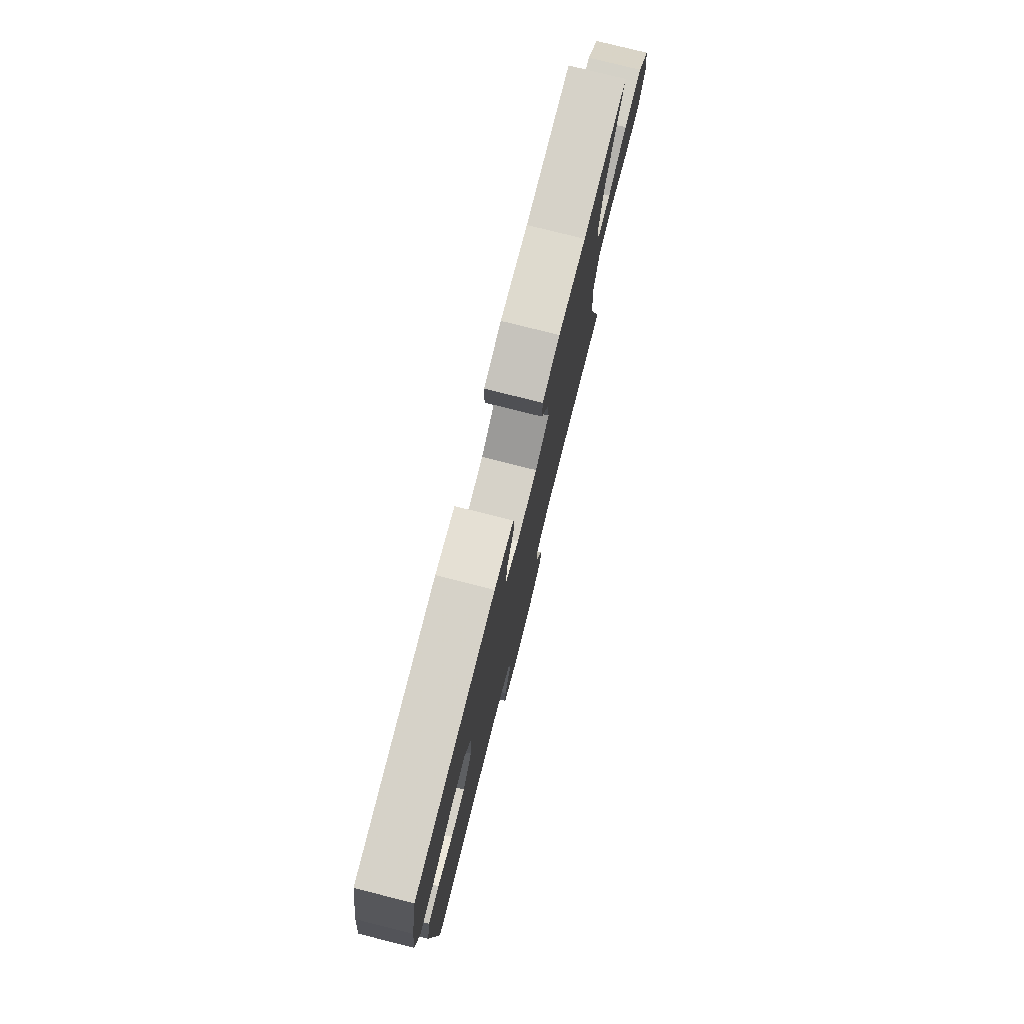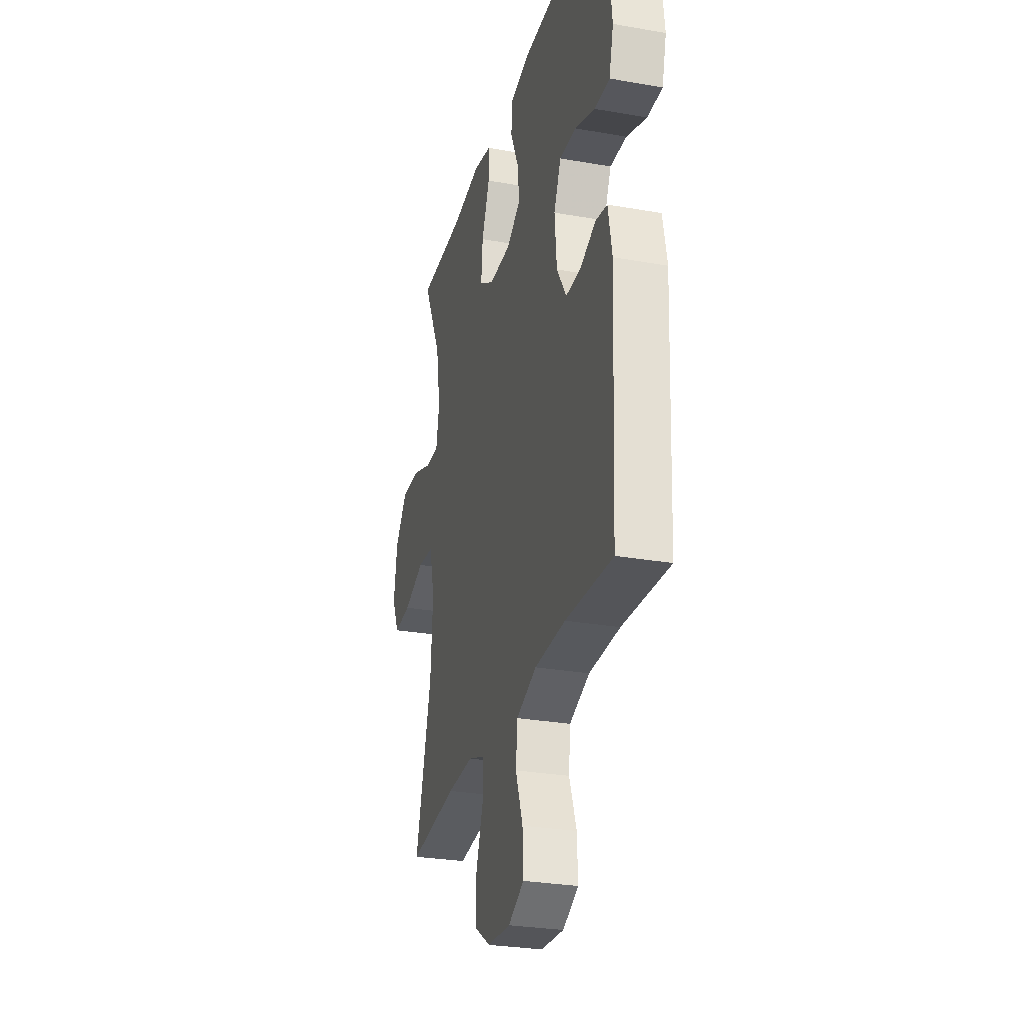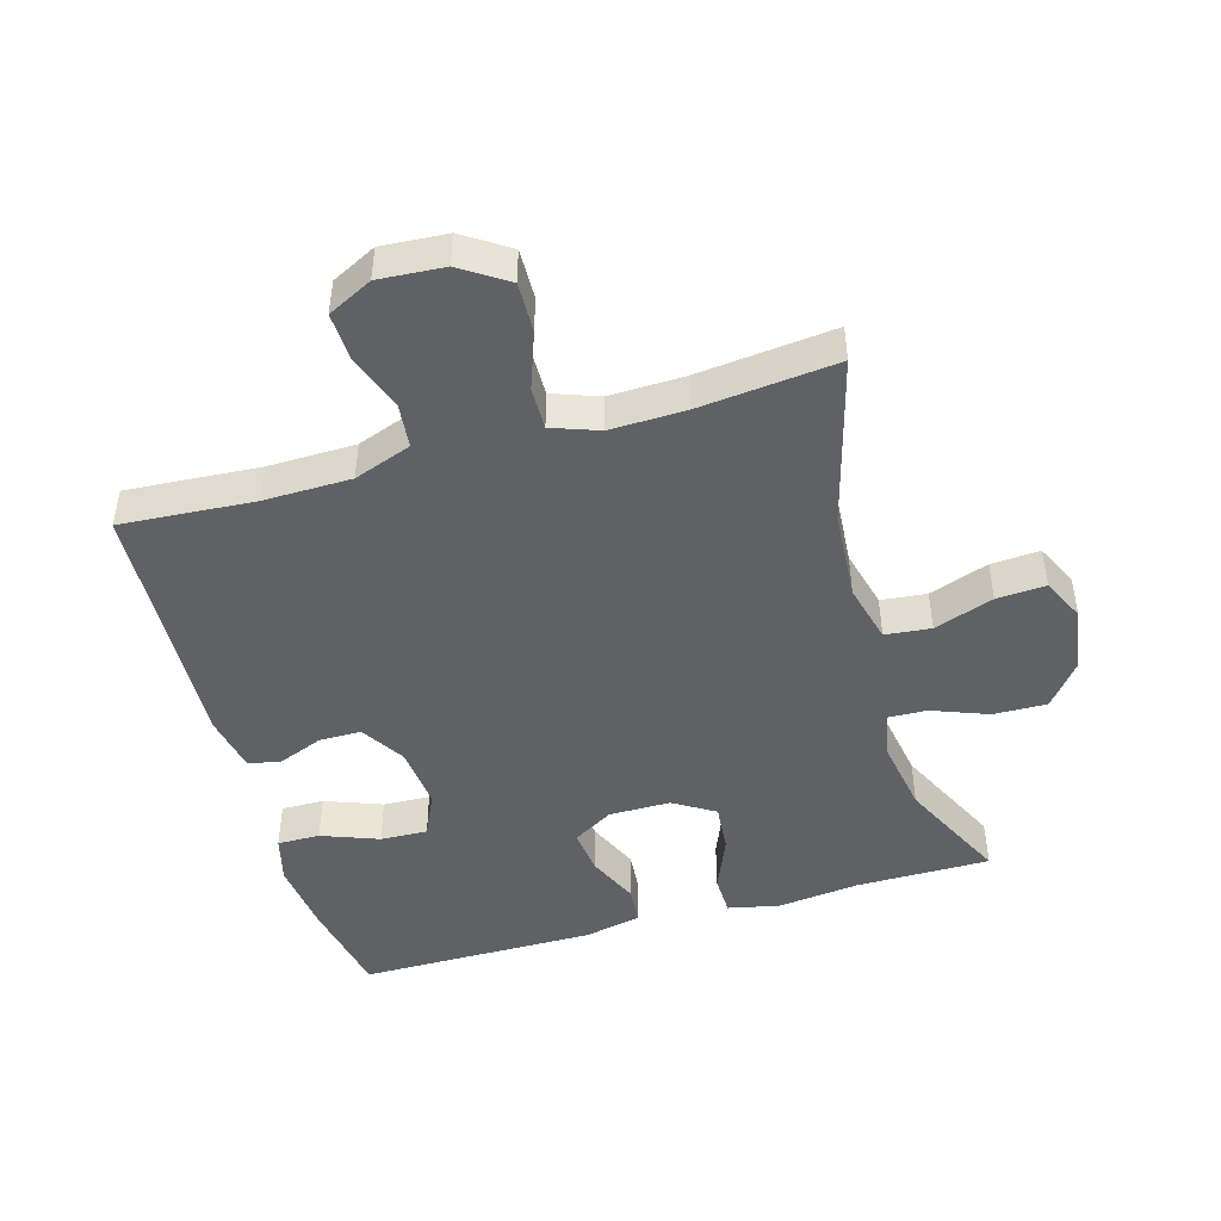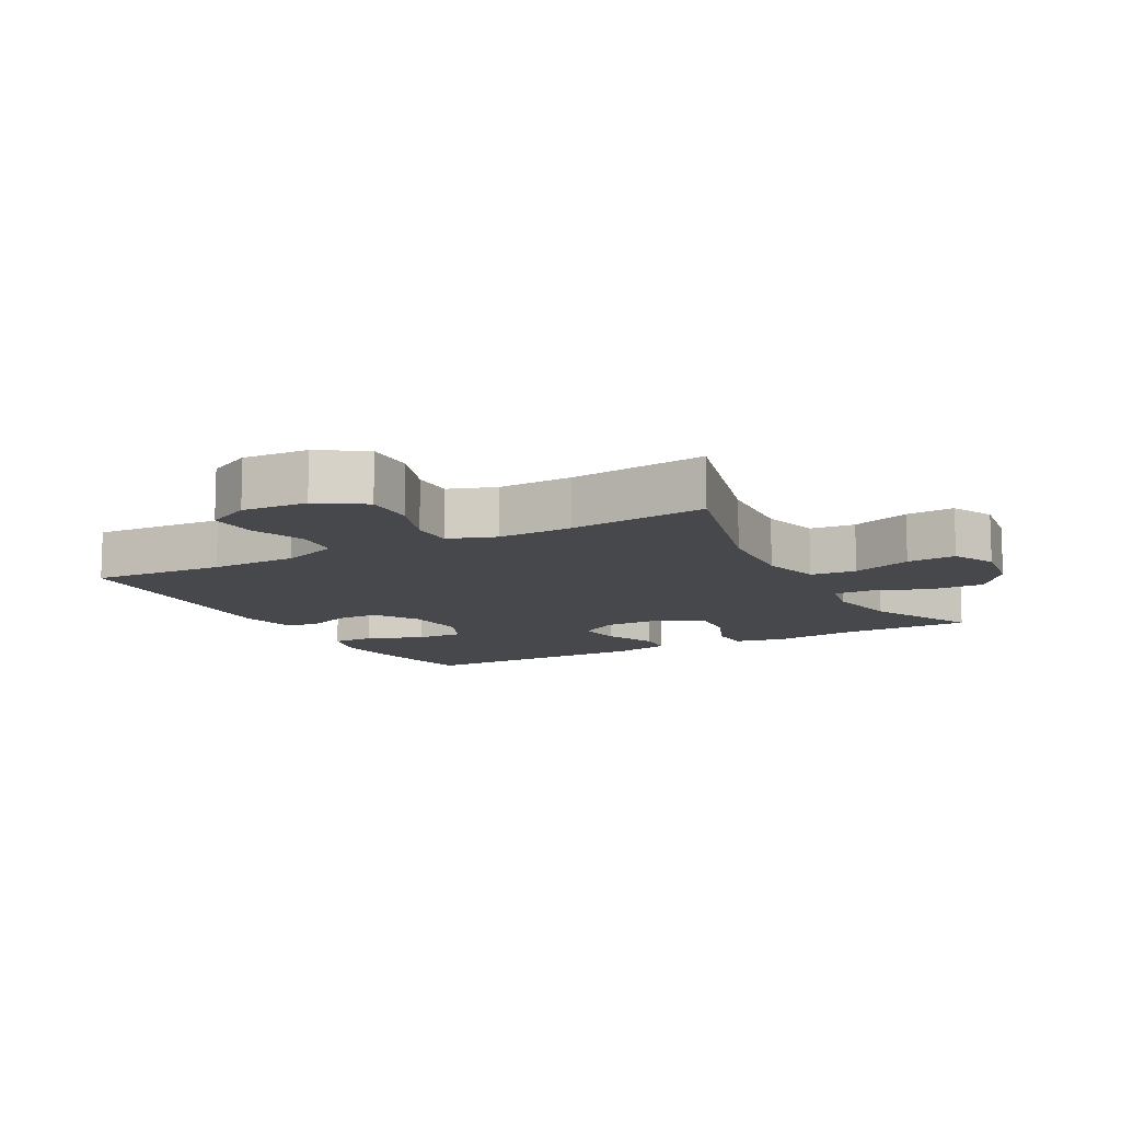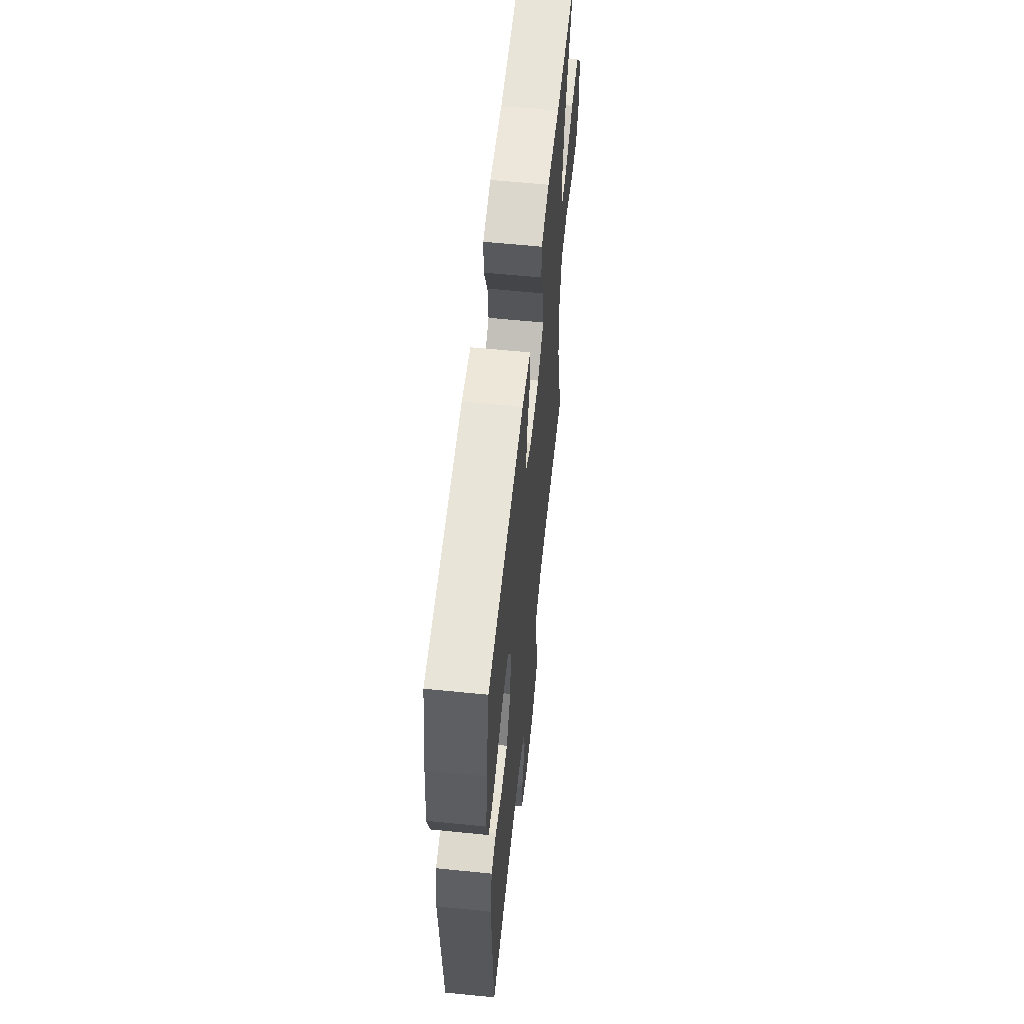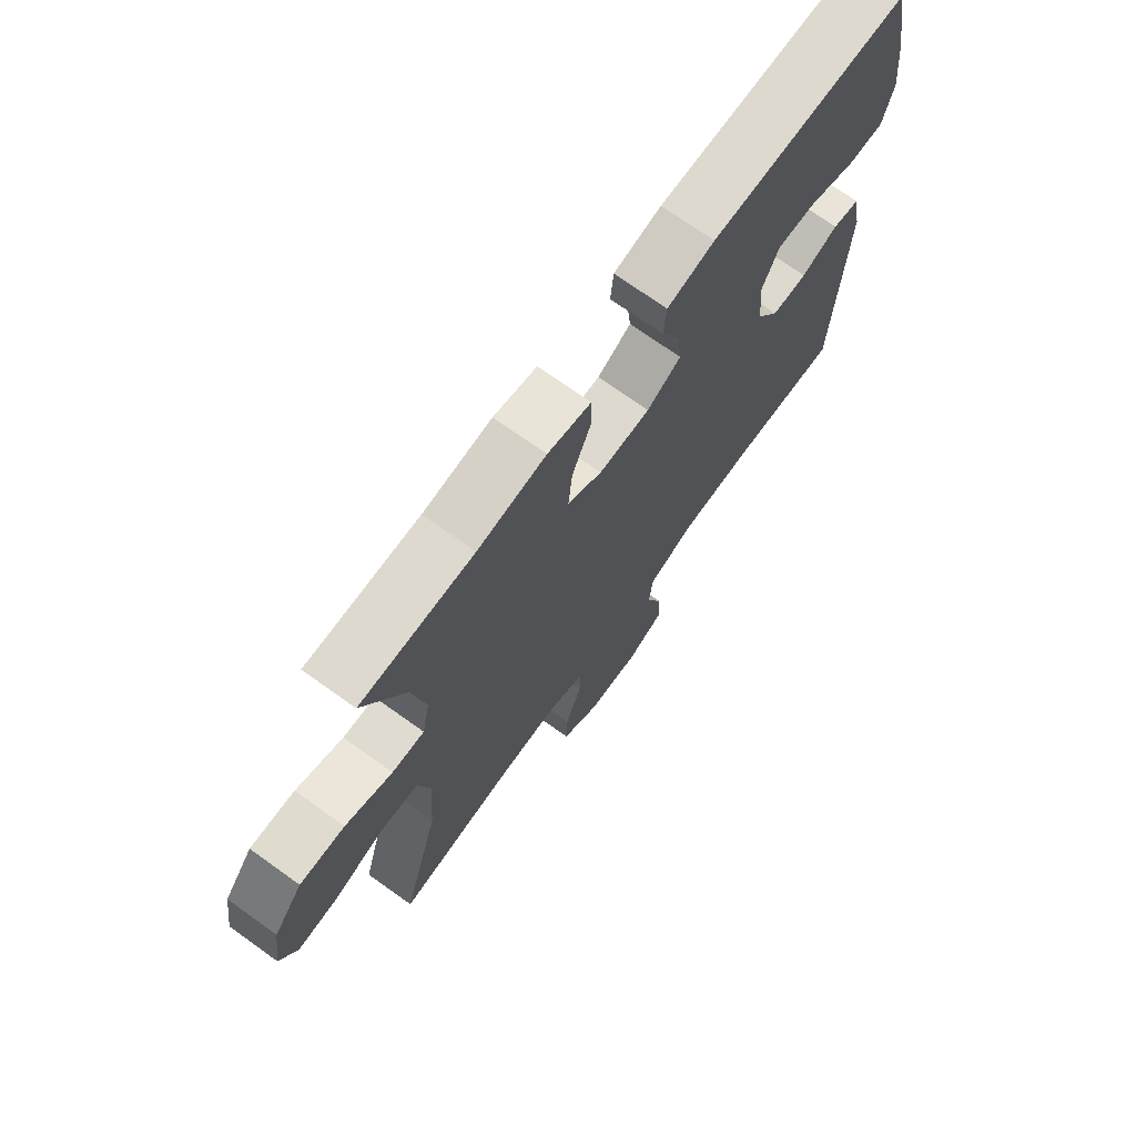
<metadata>
{"format":"obj","ext":"obj","renderer":"f3d","projection":"perspective","resolution":1024,"background":"white","views":[{"elev":78.3,"azim":104.1,"up":"+Z"},{"elev":-28.4,"azim":75.1,"up":"+Z"},{"elev":-46.3,"azim":-163.9,"up":"+Y"},{"elev":-11.2,"azim":-151.3,"up":"+Y"},{"elev":60.4,"azim":95.9,"up":"+Z"},{"elev":71.7,"azim":-54.4,"up":"+Z"}]}
</metadata>
<code>
v -0.5 0.07 -0.5
v -0.43 0.07 -0.245
v -0.42 0.07 -0.107
v -0.443 0.07 -0.016
v -0.513 0.07 -0.009
v -0.604 0.07 -0.041
v -0.679 0.07 -0.046
v -0.71 0.07 0.02
v -0.695 0.07 0.118
v -0.642 0.07 0.185
v -0.56 0.07 0.183
v -0.474 0.07 0.15
v -0.415 0.07 0.148
v -0.401 0.07 0.22
v -0.42 0.07 0.333
v -0.5 0.07 0.5
v -0.295 0.07 0.5
v -0.17 0.07 0.515
v -0.091 0.07 0.498
v -0.09 0.07 0.436
v -0.125 0.07 0.352
v -0.132 0.07 0.277
v -0.069 0.07 0.238
v 0.025 0.07 0.238
v 0.087 0.07 0.275
v 0.079 0.07 0.345
v 0.044 0.07 0.424
v 0.049 0.07 0.482
v 0.136 0.07 0.501
v 0.5 0.07 0.5
v 0.529 0.07 0.349
v 0.542 0.07 0.234
v 0.523 0.07 0.162
v 0.458 0.07 0.163
v 0.371 0.07 0.196
v 0.299 0.07 0.199
v 0.268 0.07 0.132
v 0.277 0.07 0.035
v 0.319 0.07 -0.033
v 0.384 0.07 -0.033
v 0.452 0.07 -0.006
v 0.502 0.07 -0.016
v 0.519 0.07 -0.105
v 0.5 0.07 -0.5
v 0.296 0.07 -0.486
v 0.162 0.07 -0.488
v 0.074 0.07 -0.52
v 0.067 0.07 -0.589
v 0.098 0.07 -0.675
v 0.101 0.07 -0.748
v 0.033 0.07 -0.782
v -0.067 0.07 -0.775
v -0.137 0.07 -0.729
v -0.135 0.07 -0.652
v -0.104 0.07 -0.566
v -0.103 0.07 -0.501
v -0.175 0.07 -0.475
v -0.289 0.07 -0.478
v -0.5 0 -0.5
v -0.43 0 -0.245
v -0.42 0 -0.107
v -0.443 0 -0.016
v -0.513 0 -0.009
v -0.604 0 -0.041
v -0.679 0 -0.046
v -0.71 0 0.02
v -0.695 0 0.118
v -0.642 0 0.185
v -0.56 0 0.183
v -0.474 0 0.15
v -0.415 0 0.148
v -0.401 0 0.22
v -0.42 0 0.333
v -0.5 0 0.5
v -0.295 0 0.5
v -0.17 0 0.515
v -0.091 0 0.498
v -0.09 0 0.436
v -0.125 0 0.352
v -0.132 0 0.277
v -0.069 0 0.238
v 0.025 0 0.238
v 0.087 0 0.275
v 0.079 0 0.345
v 0.044 0 0.424
v 0.049 0 0.482
v 0.136 0 0.501
v 0.5 0 0.5
v 0.529 0 0.349
v 0.542 0 0.234
v 0.523 0 0.162
v 0.458 0 0.163
v 0.371 0 0.196
v 0.299 0 0.199
v 0.268 0 0.132
v 0.277 0 0.035
v 0.319 0 -0.033
v 0.384 0 -0.033
v 0.452 0 -0.006
v 0.502 0 -0.016
v 0.519 0 -0.105
v 0.5 0 -0.5
v 0.296 0 -0.486
v 0.162 0 -0.488
v 0.074 0 -0.52
v 0.067 0 -0.589
v 0.098 0 -0.675
v 0.101 0 -0.748
v 0.033 0 -0.782
v -0.067 0 -0.775
v -0.137 0 -0.729
v -0.135 0 -0.652
v -0.104 0 -0.566
v -0.103 0 -0.501
v -0.175 0 -0.475
v -0.289 0 -0.478
f 52 53 54 55
f 52 55 56
f 51 52 56
f 48 49 50 51
f 47 48 51 56
f 46 47 56 57
f 42 43 44 45
f 40 41 42 45
f 39 40 45 46
f 38 39 46 57
f 32 33 34 35
f 32 35 36
f 31 32 36
f 30 31 36
f 29 30 36
f 26 27 28 29
f 25 26 29 36
f 24 25 36 37
f 18 19 20 21
f 17 18 21 22
f 15 16 17 22
f 14 15 22 23
f 9 10 11 12
f 9 12 13
f 8 9 13
f 5 6 7 8
f 4 5 8 13
f 3 4 13 14
f 58 1 2
f 58 2 3
f 37 38 57 58
f 23 24 37 58
f 3 14 23 58
f 113 112 111 110
f 114 113 110
f 114 110 109
f 109 108 107 106
f 114 109 106 105
f 115 114 105 104
f 103 102 101 100
f 103 100 99 98
f 104 103 98 97
f 115 104 97 96
f 93 92 91 90
f 94 93 90
f 94 90 89
f 94 89 88
f 94 88 87
f 87 86 85 84
f 94 87 84 83
f 95 94 83 82
f 79 78 77 76
f 80 79 76 75
f 80 75 74 73
f 81 80 73 72
f 70 69 68 67
f 71 70 67
f 71 67 66
f 66 65 64 63
f 71 66 63 62
f 72 71 62 61
f 60 59 116
f 61 60 116
f 116 115 96 95
f 116 95 82 81
f 116 81 72 61
f 1 59 60 2
f 2 60 61 3
f 3 61 62 4
f 4 62 63 5
f 5 63 64 6
f 6 64 65 7
f 7 65 66 8
f 8 66 67 9
f 9 67 68 10
f 10 68 69 11
f 11 69 70 12
f 12 70 71 13
f 13 71 72 14
f 14 72 73 15
f 15 73 74 16
f 16 74 75 17
f 17 75 76 18
f 18 76 77 19
f 19 77 78 20
f 20 78 79 21
f 21 79 80 22
f 22 80 81 23
f 23 81 82 24
f 24 82 83 25
f 25 83 84 26
f 26 84 85 27
f 27 85 86 28
f 28 86 87 29
f 29 87 88 30
f 30 88 89 31
f 31 89 90 32
f 32 90 91 33
f 33 91 92 34
f 34 92 93 35
f 35 93 94 36
f 36 94 95 37
f 37 95 96 38
f 38 96 97 39
f 39 97 98 40
f 40 98 99 41
f 41 99 100 42
f 42 100 101 43
f 43 101 102 44
f 44 102 103 45
f 45 103 104 46
f 46 104 105 47
f 47 105 106 48
f 48 106 107 49
f 49 107 108 50
f 50 108 109 51
f 51 109 110 52
f 52 110 111 53
f 53 111 112 54
f 54 112 113 55
f 55 113 114 56
f 56 114 115 57
f 57 115 116 58
f 58 116 59 1

</code>
